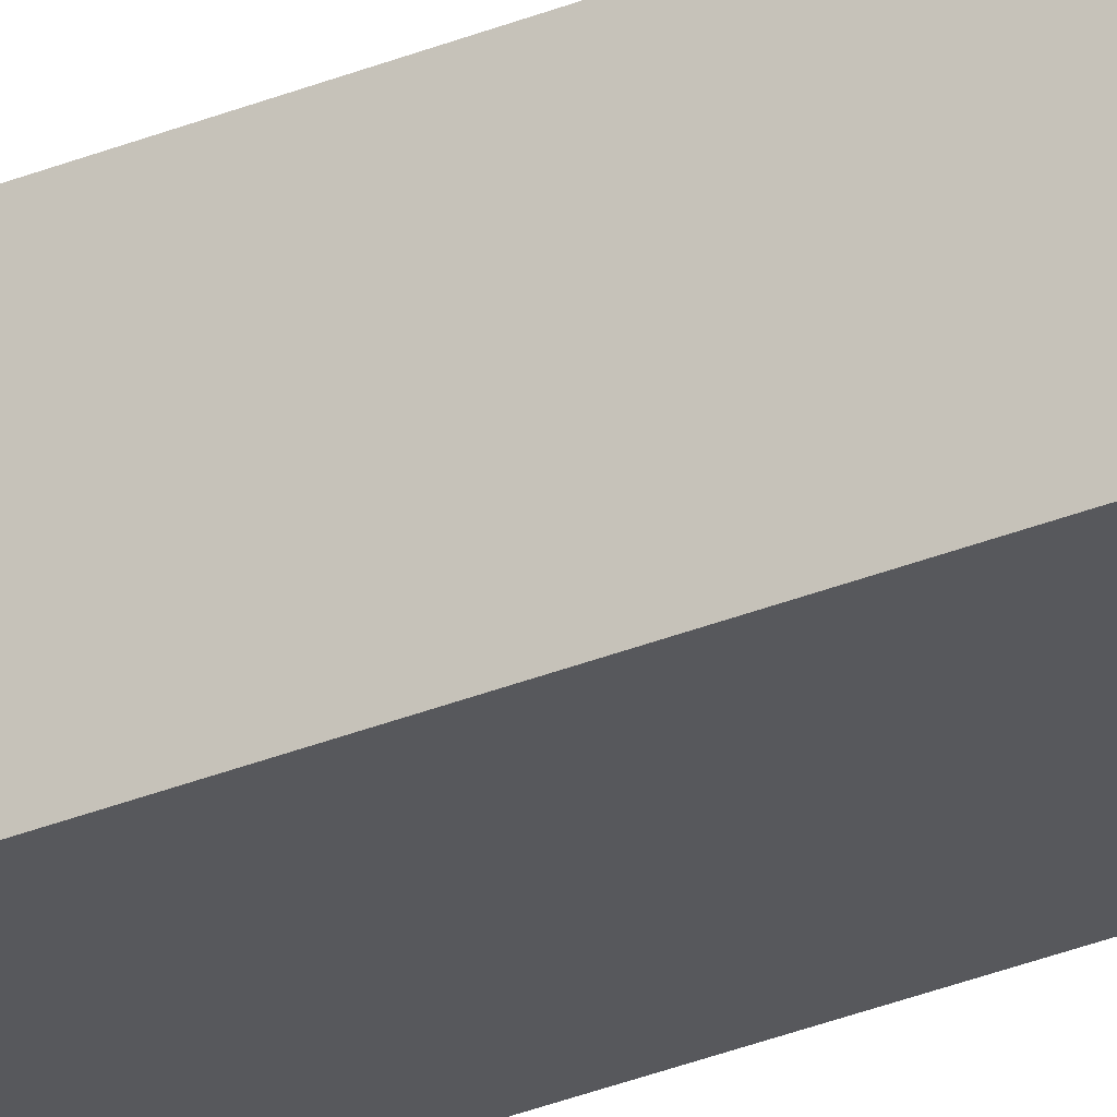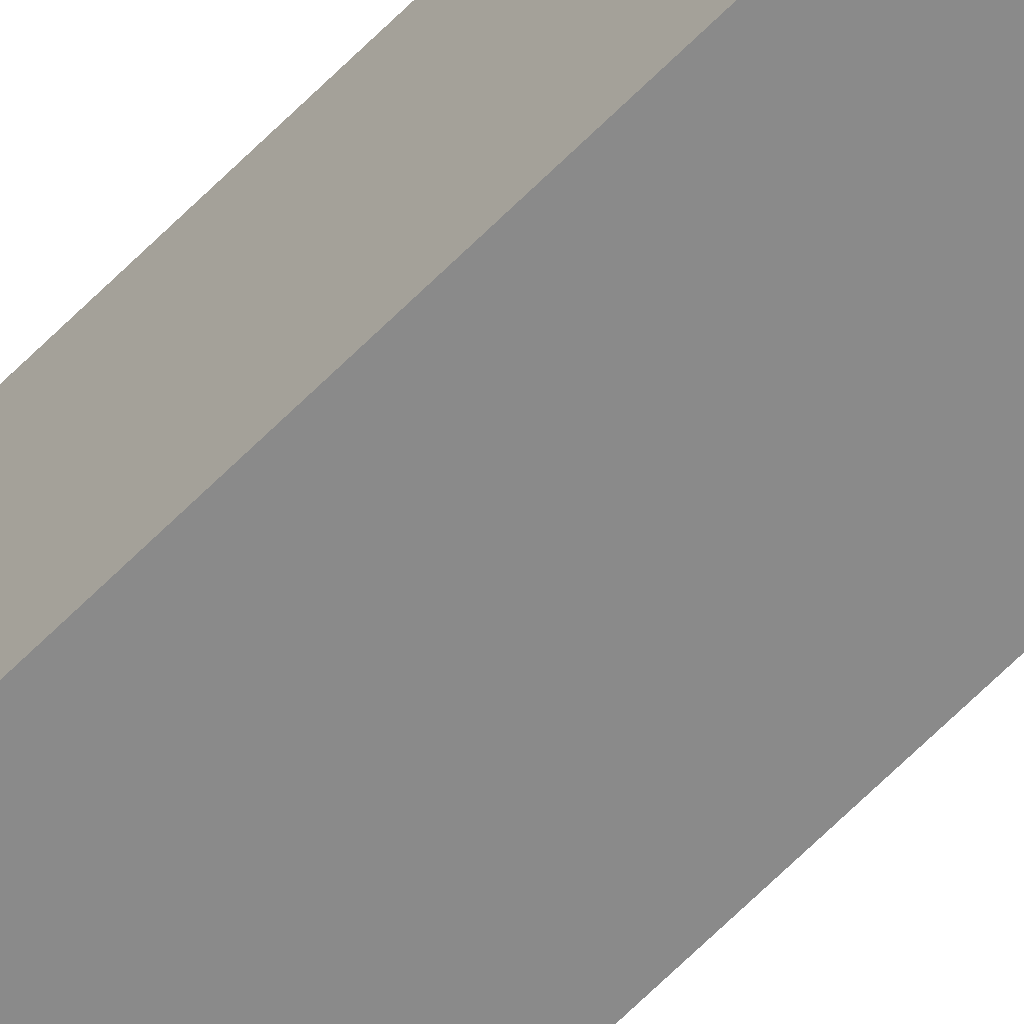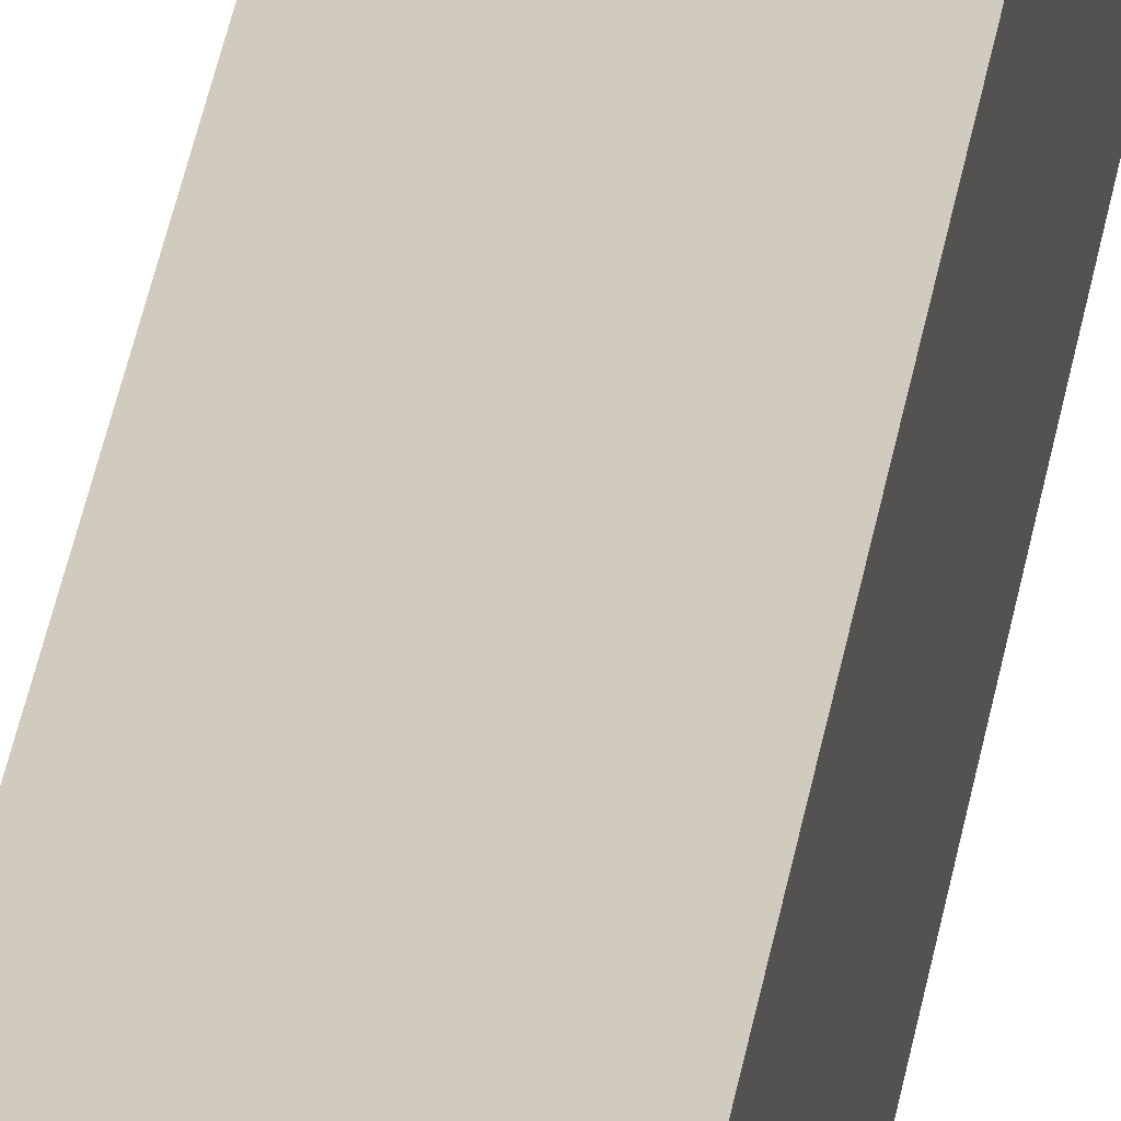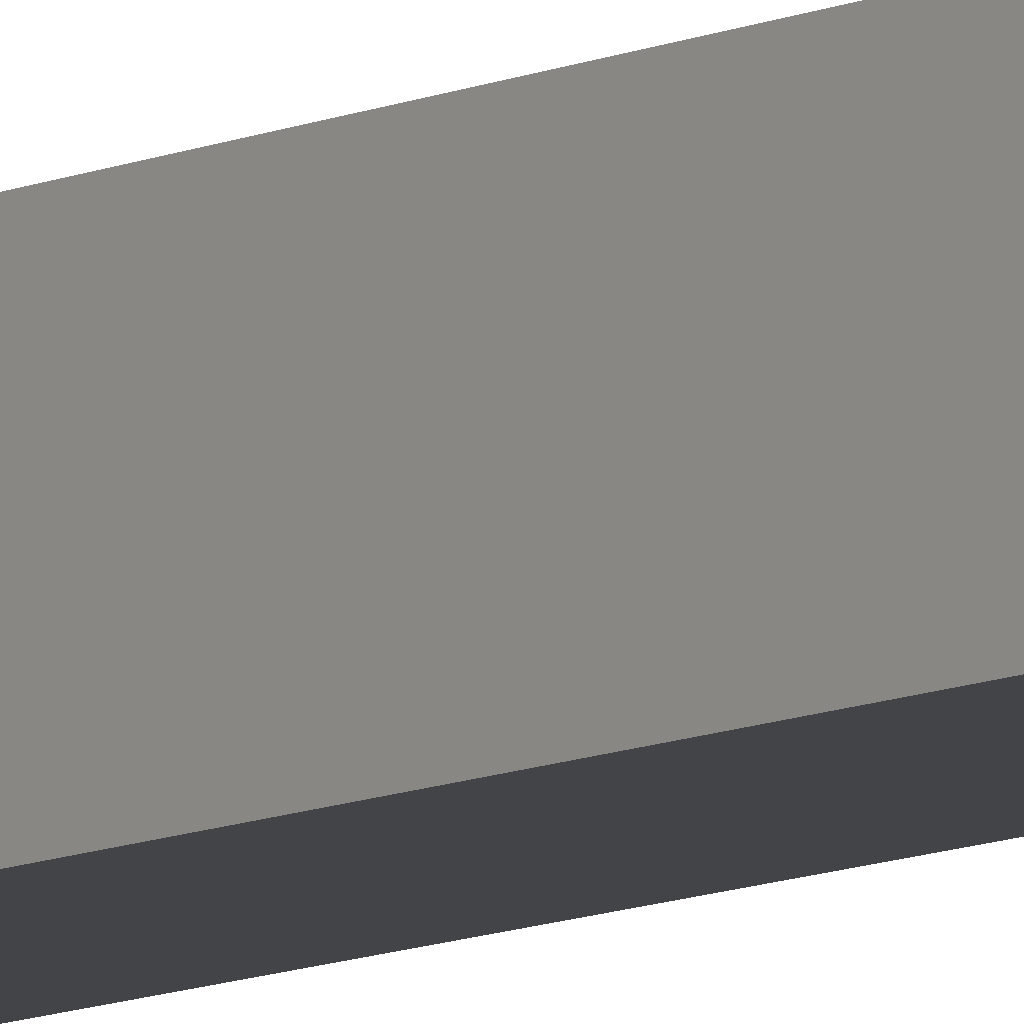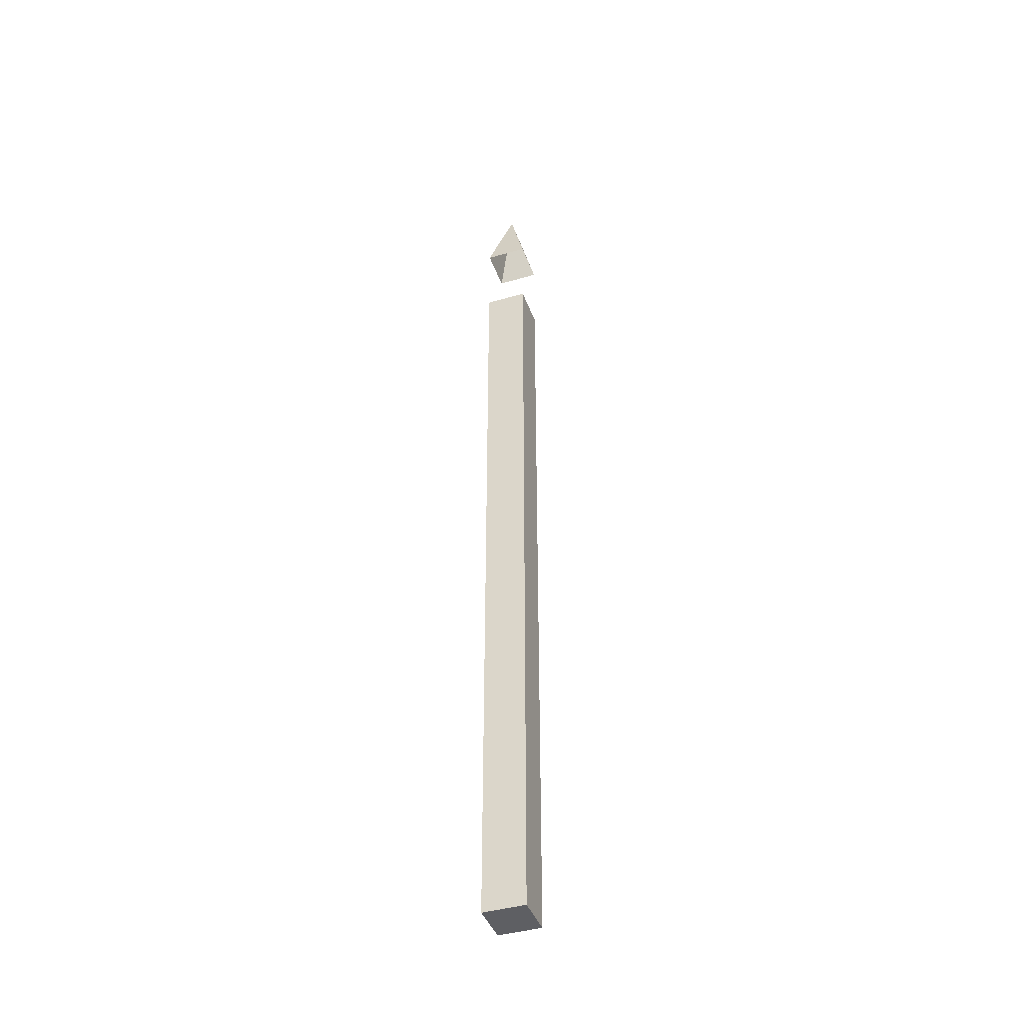
<metadata>
{"format":"obj","ext":"obj","renderer":"f3d","projection":"perspective","resolution":1024,"background":"white","views":[{"elev":-28.4,"azim":-57.3,"up":"+Z"},{"elev":-63.3,"azim":-44.2,"up":"+Z"},{"elev":23.6,"azim":6.1,"up":"+Z"},{"elev":-8.2,"azim":144.8,"up":"+Z"},{"elev":-41.9,"azim":109.5,"up":"+Y"}]}
</metadata>
<code>
o Crane
v 28.24 0.8259 1.1
v 27.82 19.91 0.6868
v 27.39 0.8259 1.104
v 28.24 0.8259 0.2701
v 27.39 0.8259 0.2732
v 28.24 18.3 1.1
v 27.39 18.3 1.104
v 27.39 18.3 0.2732
v 28.24 18.3 0.2701
v 27.39 16.69 1.104
v 27.39 16.69 0.2732
v 28.24 16.69 0.2701
v 28.24 16.69 1.1
v 27.39 16.69 1.104
v 27.39 16.69 0.2732
v 28.24 16.69 0.2701
v 28.24 16.69 1.1
f 6 2 7
f 7 2 8
f 8 2 9
f 9 2 6
f 3 5 4 1
f 16 12 13 17
f 15 11 12 16
f 17 13 10 14
f 14 10 11 15
f 3 14 15 5
f 1 17 14 3
f 5 15 16 4
f 4 16 17 1

</code>
